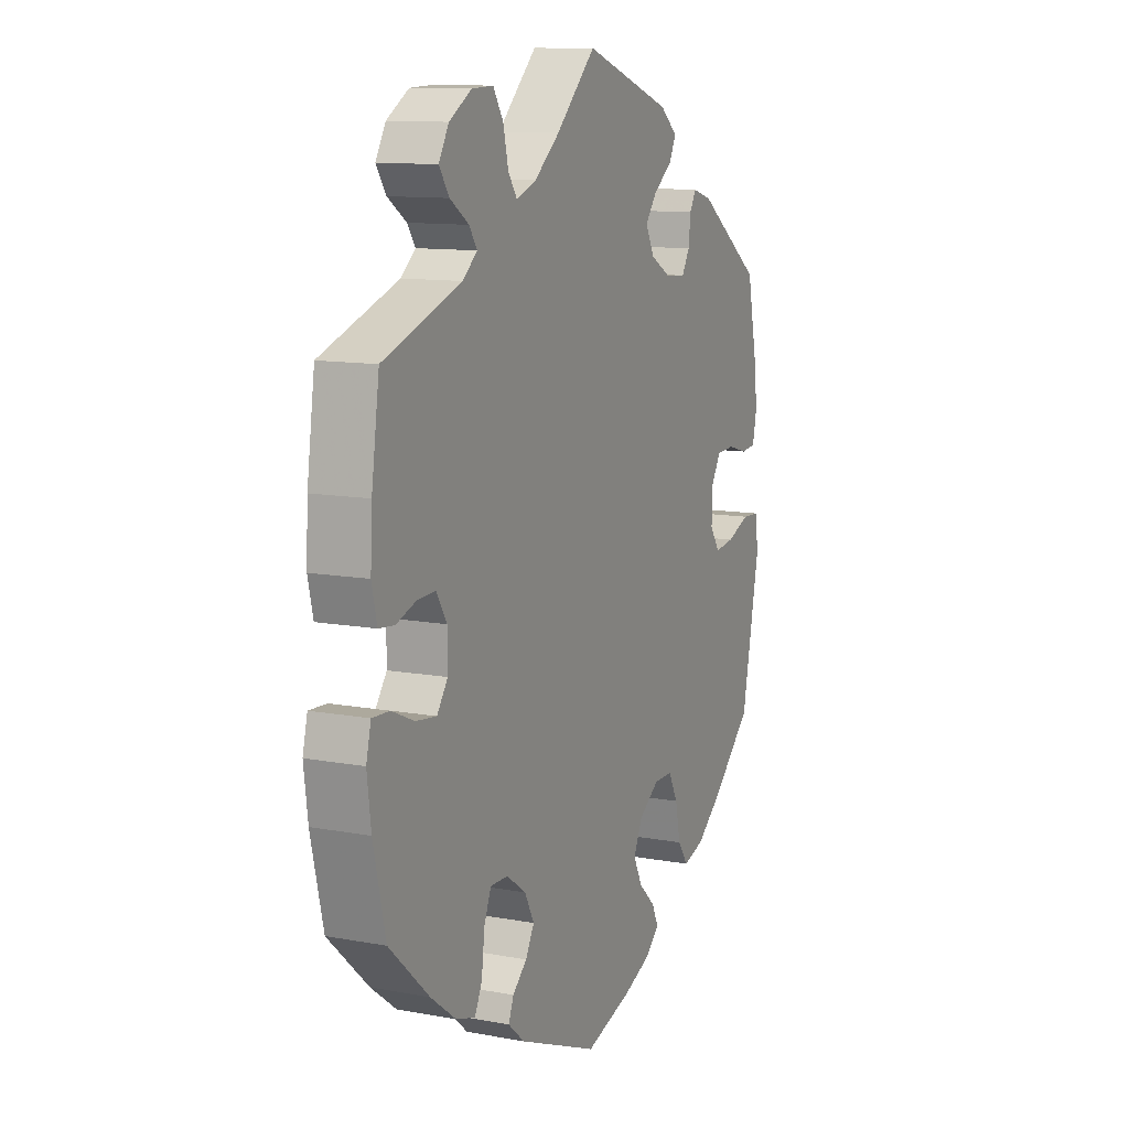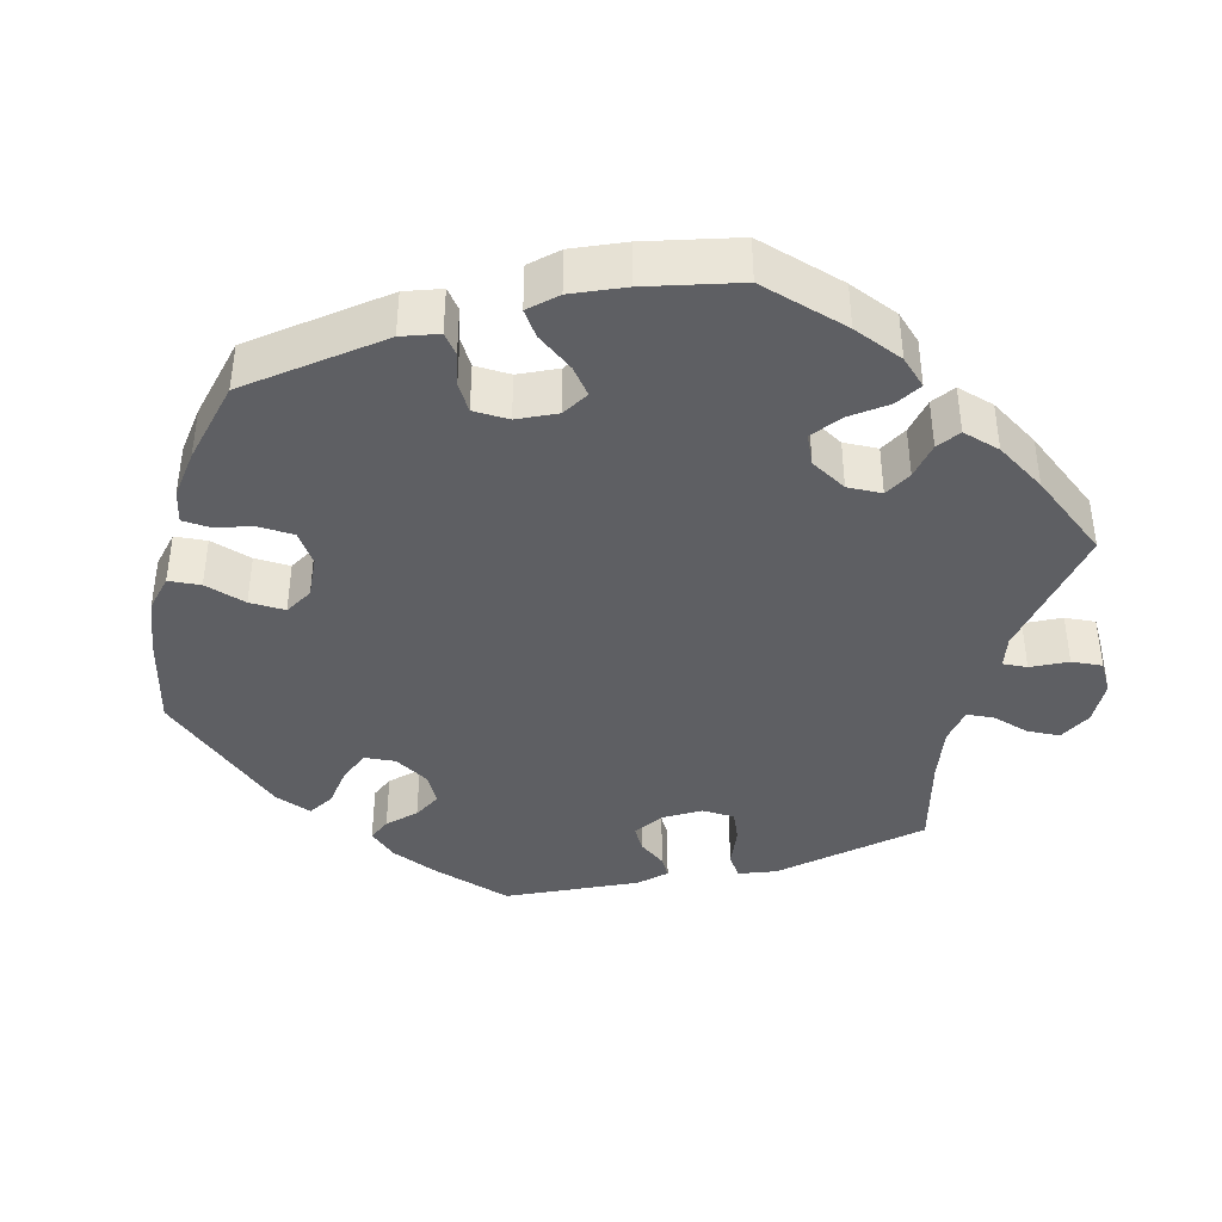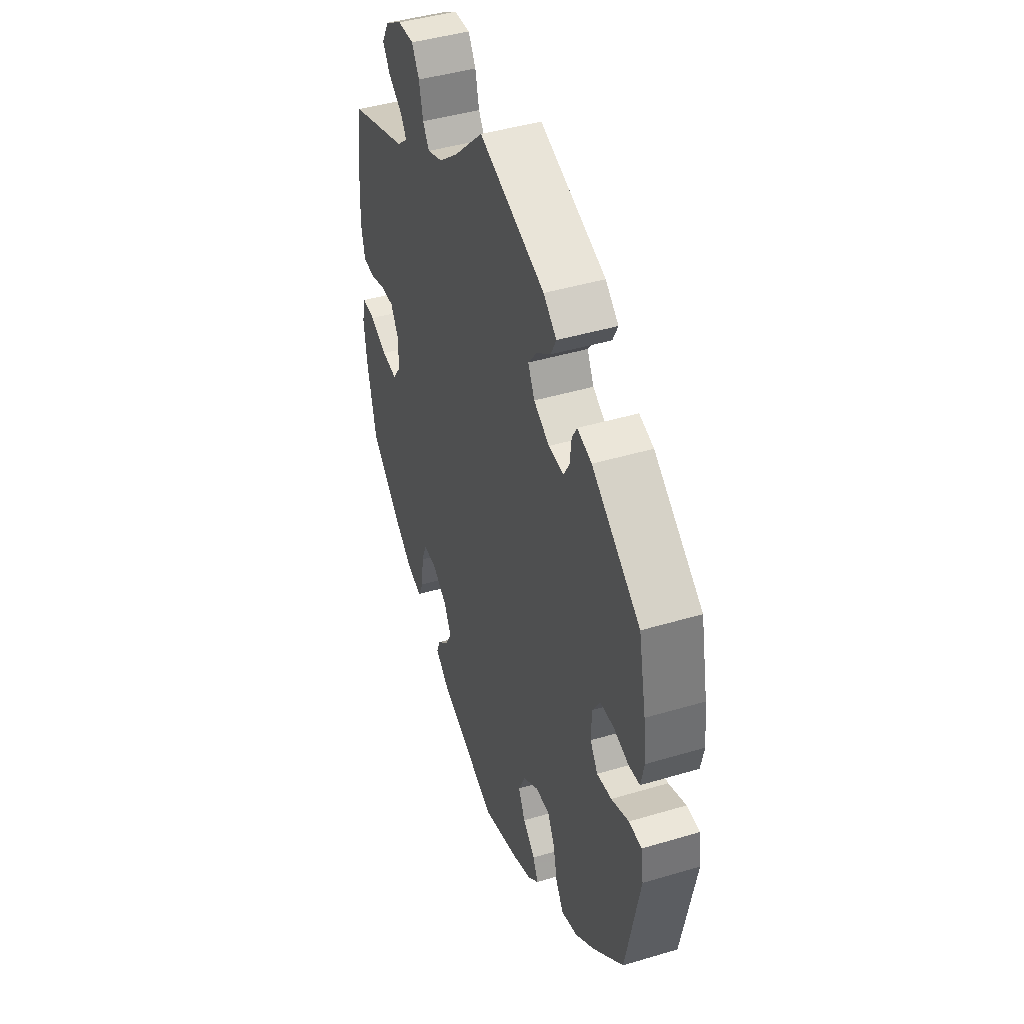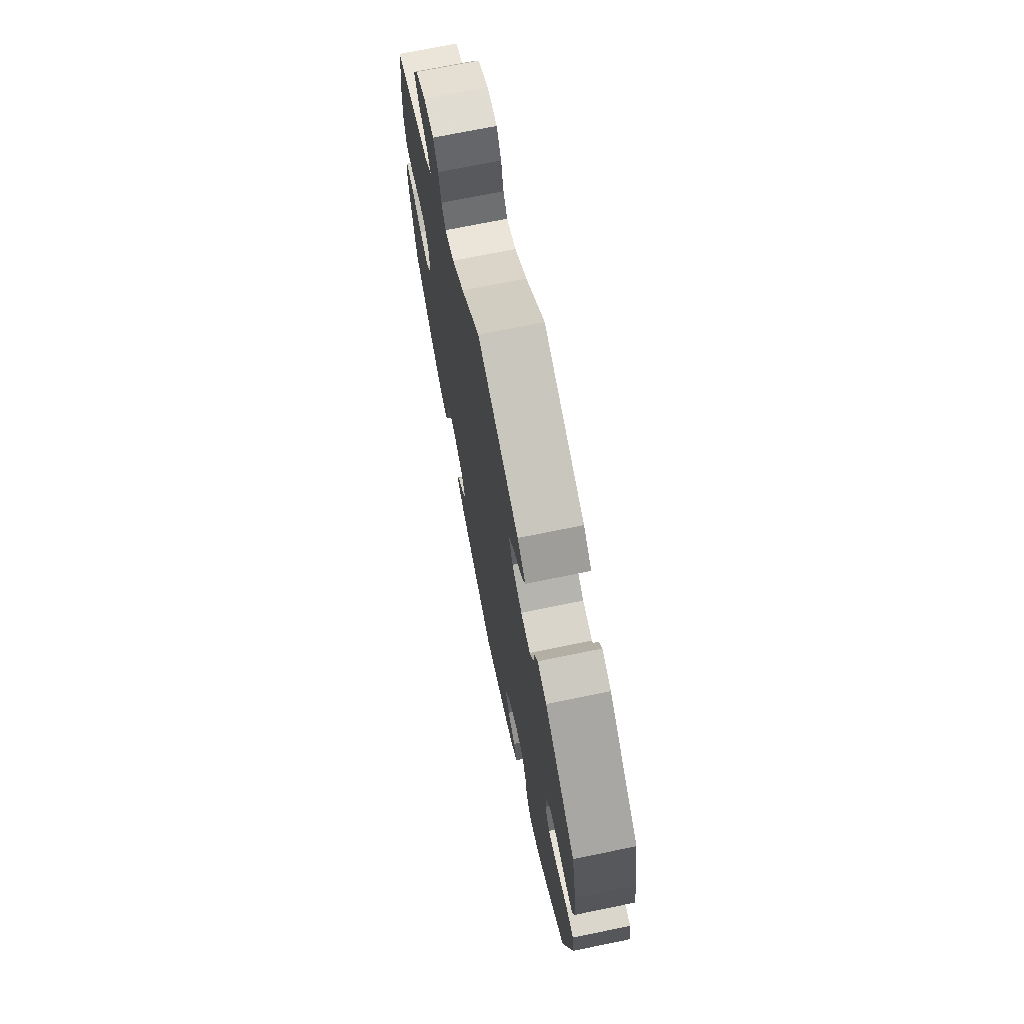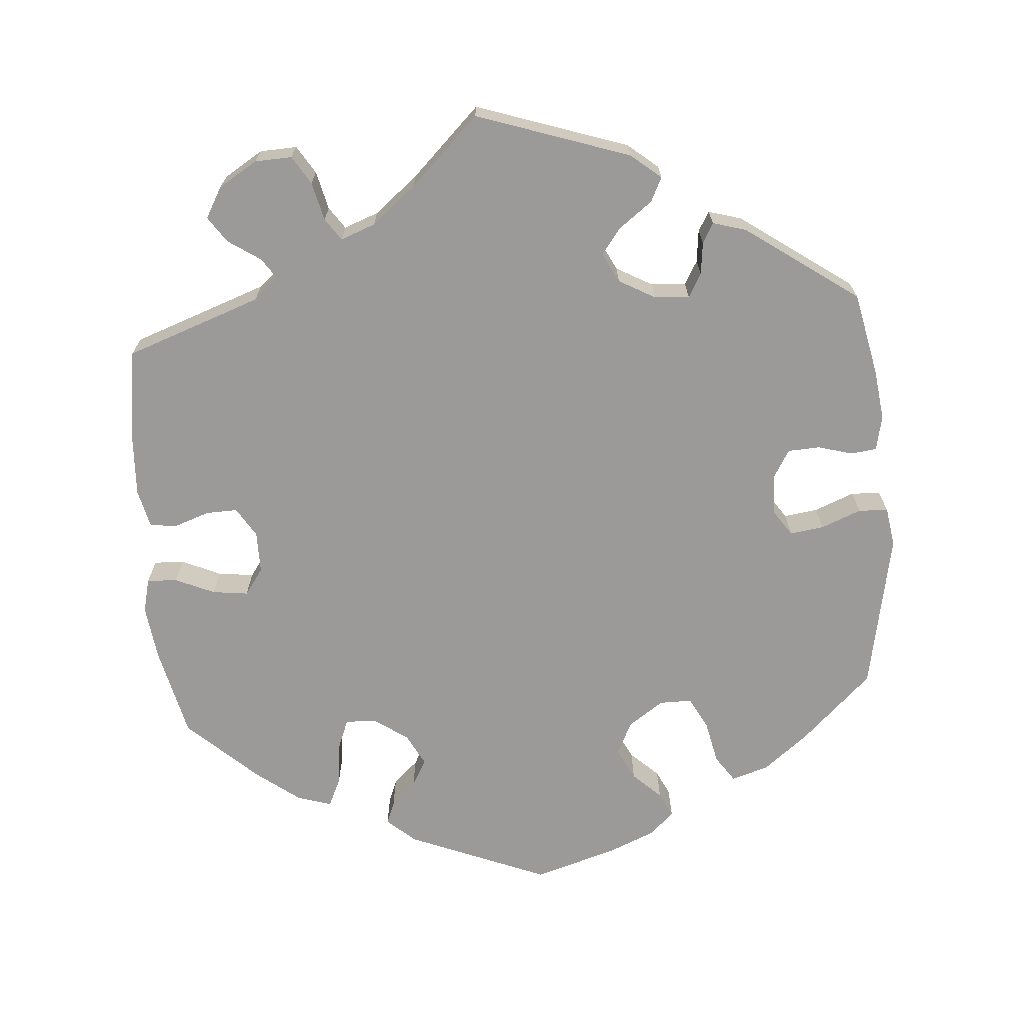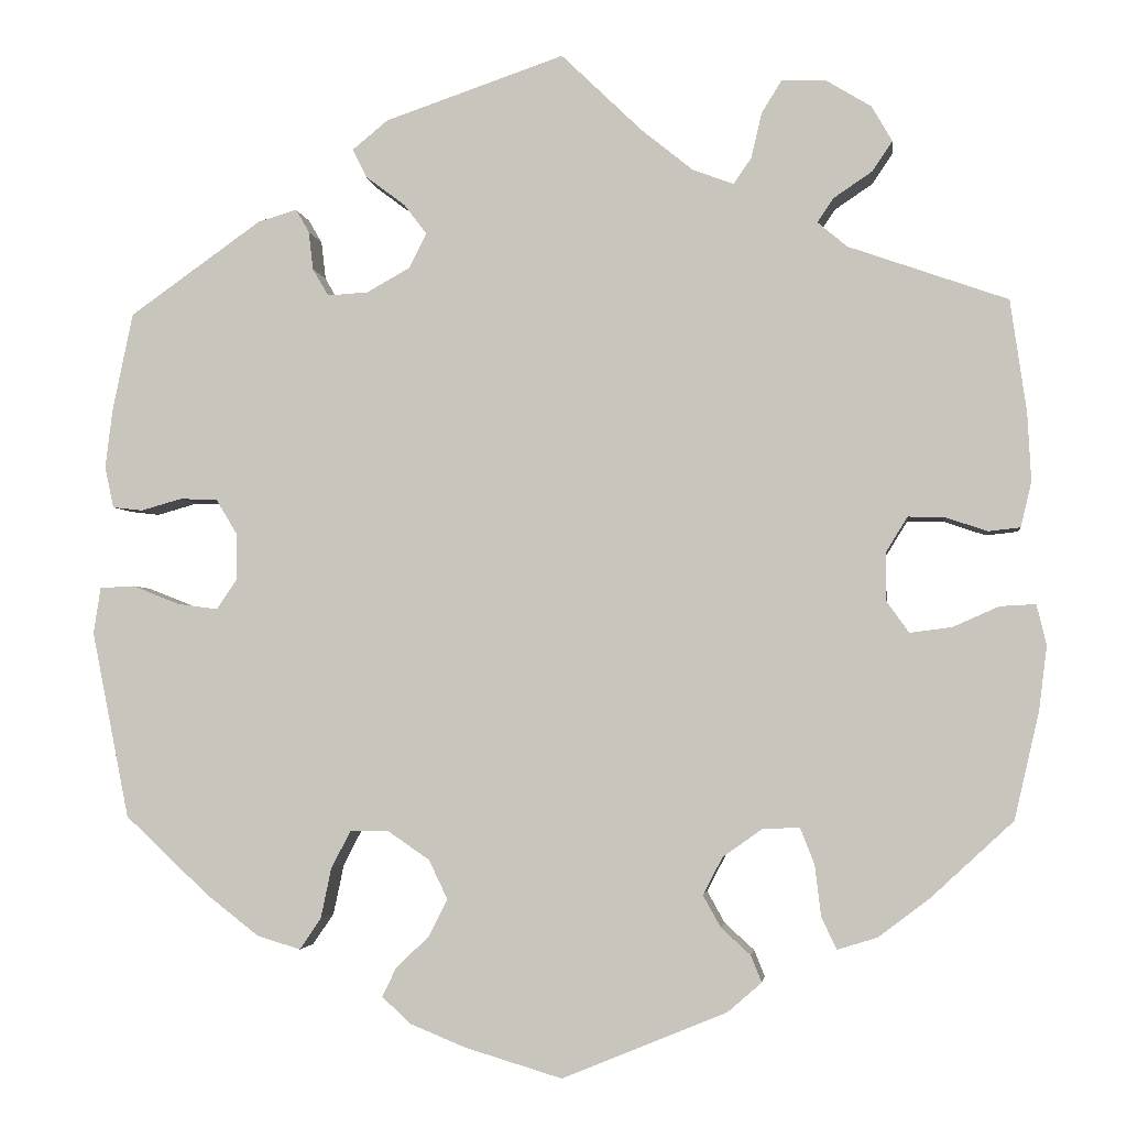
<metadata>
{"format":"obj","ext":"obj","renderer":"f3d","projection":"perspective","resolution":1024,"background":"white","views":[{"elev":11.4,"azim":-65.7,"up":"+Z"},{"elev":-40.5,"azim":-134.5,"up":"+Y"},{"elev":43.6,"azim":70.6,"up":"+Z"},{"elev":71.1,"azim":78.4,"up":"+Z"},{"elev":-69.3,"azim":4.6,"up":"+Y"},{"elev":-3.2,"azim":-173.0,"up":"+Z"}]}
</metadata>
<code>
v -0.529 0.07 -0.168
v -0.538 0.07 -0.096
v -0.527 0.07 -0.051
v -0.487 0.07 -0.053
v -0.435 0.07 -0.076
v -0.388 0.07 -0.082
v -0.363 0.07 -0.047
v -0.363 0.07 0.008
v -0.387 0.07 0.047
v -0.428 0.07 0.046
v -0.475 0.07 0.03
v -0.511 0.07 0.034
v -0.523 0.07 0.085
v -0.519 0.07 0.162
v -0.501 0.07 0.288
v -0.322 0.07 0.351
v -0.289 0.07 0.379
v -0.307 0.07 0.406
v -0.35 0.07 0.435
v -0.373 0.07 0.469
v -0.35 0.07 0.509
v -0.299 0.07 0.54
v -0.25 0.07 0.542
v -0.227 0.07 0.505
v -0.215 0.07 0.454
v -0.195 0.07 0.425
v -0.149 0.07 0.442
v -0.091 0.07 0.489
v 0 0.07 0.577
v 0.202 0.07 0.508
v 0.242 0.07 0.475
v 0.226 0.07 0.443
v 0.182 0.07 0.41
v 0.156 0.07 0.376
v 0.176 0.07 0.337
v 0.224 0.07 0.31
v 0.27 0.07 0.307
v 0.288 0.07 0.338
v 0.293 0.07 0.381
v 0.308 0.07 0.407
v 0.352 0.07 0.394
v 0.5 0.07 0.289
v 0.523 0.07 0.178
v 0.531 0.07 0.112
v 0.521 0.07 0.066
v 0.487 0.07 0.062
v 0.441 0.07 0.075
v 0.399 0.07 0.073
v 0.376 0.07 0.035
v 0.375 0.07 -0.018
v 0.398 0.07 -0.052
v 0.443 0.07 -0.046
v 0.496 0.07 -0.025
v 0.535 0.07 -0.027
v 0.543 0.07 -0.079
v 0.501 0.07 -0.289
v 0.407 0.07 -0.377
v 0.348 0.07 -0.423
v 0.299 0.07 -0.438
v 0.275 0.07 -0.403
v 0.263 0.07 -0.346
v 0.241 0.07 -0.304
v 0.198 0.07 -0.304
v 0.151 0.07 -0.336
v 0.13 0.07 -0.38
v 0.151 0.07 -0.422
v 0.188 0.07 -0.457
v 0.204 0.07 -0.49
v 0.171 0.07 -0.52
v 0.11 0.07 -0.545
v 0 0.07 -0.578
v -0.185 0.07 -0.502
v -0.223 0.07 -0.469
v -0.211 0.07 -0.439
v -0.178 0.07 -0.409
v -0.158 0.07 -0.373
v -0.18 0.07 -0.331
v -0.225 0.07 -0.299
v -0.266 0.07 -0.298
v -0.282 0.07 -0.338
v -0.289 0.07 -0.396
v -0.306 0.07 -0.432
v -0.351 0.07 -0.418
v -0.409 0.07 -0.374
v -0.501 0.07 -0.289
v -0.529 0 -0.168
v -0.538 0 -0.096
v -0.527 0 -0.051
v -0.487 0 -0.053
v -0.435 0 -0.076
v -0.388 0 -0.082
v -0.363 0 -0.047
v -0.363 0 0.008
v -0.387 0 0.047
v -0.428 0 0.046
v -0.475 0 0.03
v -0.511 0 0.034
v -0.523 0 0.085
v -0.519 0 0.162
v -0.501 0 0.288
v -0.322 0 0.351
v -0.289 0 0.379
v -0.307 0 0.406
v -0.35 0 0.435
v -0.373 0 0.469
v -0.35 0 0.509
v -0.299 0 0.54
v -0.25 0 0.542
v -0.227 0 0.505
v -0.215 0 0.454
v -0.195 0 0.425
v -0.149 0 0.442
v -0.091 0 0.489
v 0 0 0.577
v 0.202 0 0.508
v 0.242 0 0.475
v 0.226 0 0.443
v 0.182 0 0.41
v 0.156 0 0.376
v 0.176 0 0.337
v 0.224 0 0.31
v 0.27 0 0.307
v 0.288 0 0.338
v 0.293 0 0.381
v 0.308 0 0.407
v 0.352 0 0.394
v 0.5 0 0.289
v 0.523 0 0.178
v 0.531 0 0.112
v 0.521 0 0.066
v 0.487 0 0.062
v 0.441 0 0.075
v 0.399 0 0.073
v 0.376 0 0.035
v 0.375 0 -0.018
v 0.398 0 -0.052
v 0.443 0 -0.046
v 0.496 0 -0.025
v 0.535 0 -0.027
v 0.543 0 -0.079
v 0.501 0 -0.289
v 0.407 0 -0.377
v 0.348 0 -0.423
v 0.299 0 -0.438
v 0.275 0 -0.403
v 0.263 0 -0.346
v 0.241 0 -0.304
v 0.198 0 -0.304
v 0.151 0 -0.336
v 0.13 0 -0.38
v 0.151 0 -0.422
v 0.188 0 -0.457
v 0.204 0 -0.49
v 0.171 0 -0.52
v 0.11 0 -0.545
v 0 0 -0.578
v -0.185 0 -0.502
v -0.223 0 -0.469
v -0.211 0 -0.439
v -0.178 0 -0.409
v -0.158 0 -0.373
v -0.18 0 -0.331
v -0.225 0 -0.299
v -0.266 0 -0.298
v -0.282 0 -0.338
v -0.289 0 -0.396
v -0.306 0 -0.432
v -0.351 0 -0.418
v -0.409 0 -0.374
v -0.501 0 -0.289
f 80 81 82 83
f 79 80 83 84
f 72 73 74 75
f 72 75 76
f 71 72 76
f 70 71 76 77
f 66 67 68 69
f 65 66 69 70
f 58 59 60 61
f 58 61 62
f 57 58 62
f 56 57 62
f 55 56 62 63
f 52 53 54 55
f 51 52 55 63
f 44 45 46 47
f 44 47 48
f 43 44 48
f 42 43 48
f 41 42 48 49
f 38 39 40 41
f 37 38 41 49
f 30 31 32 33
f 28 29 30 33
f 27 28 33 34
f 26 27 34 35
f 22 23 24 25
f 22 25 26
f 21 22 26
f 18 19 20 21
f 17 18 21 26
f 16 17 26 35
f 10 11 12 13
f 9 10 13 14
f 2 3 4 5
f 2 5 6
f 1 2 6
f 79 84 85 1
f 65 70 77
f 64 65 77 78
f 50 51 63 64
f 50 64 78
f 36 37 49 50
f 9 14 15 16
f 8 9 16 35
f 7 8 35 36
f 78 79 1 6
f 36 50 78
f 6 7 36 78
f 168 167 166 165
f 169 168 165 164
f 160 159 158 157
f 161 160 157
f 161 157 156
f 162 161 156 155
f 154 153 152 151
f 155 154 151 150
f 146 145 144 143
f 147 146 143
f 147 143 142
f 147 142 141
f 148 147 141 140
f 140 139 138 137
f 148 140 137 136
f 132 131 130 129
f 133 132 129
f 133 129 128
f 133 128 127
f 134 133 127 126
f 126 125 124 123
f 134 126 123 122
f 118 117 116 115
f 118 115 114 113
f 119 118 113 112
f 120 119 112 111
f 110 109 108 107
f 111 110 107
f 111 107 106
f 106 105 104 103
f 111 106 103 102
f 120 111 102 101
f 98 97 96 95
f 99 98 95 94
f 90 89 88 87
f 91 90 87
f 91 87 86
f 86 170 169 164
f 162 155 150
f 163 162 150 149
f 149 148 136 135
f 163 149 135
f 135 134 122 121
f 101 100 99 94
f 120 101 94 93
f 121 120 93 92
f 91 86 164 163
f 163 135 121
f 163 121 92 91
f 1 86 87 2
f 2 87 88 3
f 3 88 89 4
f 4 89 90 5
f 5 90 91 6
f 6 91 92 7
f 7 92 93 8
f 8 93 94 9
f 9 94 95 10
f 10 95 96 11
f 11 96 97 12
f 12 97 98 13
f 13 98 99 14
f 14 99 100 15
f 15 100 101 16
f 16 101 102 17
f 17 102 103 18
f 18 103 104 19
f 19 104 105 20
f 20 105 106 21
f 21 106 107 22
f 22 107 108 23
f 23 108 109 24
f 24 109 110 25
f 25 110 111 26
f 26 111 112 27
f 27 112 113 28
f 28 113 114 29
f 29 114 115 30
f 30 115 116 31
f 31 116 117 32
f 32 117 118 33
f 33 118 119 34
f 34 119 120 35
f 35 120 121 36
f 36 121 122 37
f 37 122 123 38
f 38 123 124 39
f 39 124 125 40
f 40 125 126 41
f 41 126 127 42
f 42 127 128 43
f 43 128 129 44
f 44 129 130 45
f 45 130 131 46
f 46 131 132 47
f 47 132 133 48
f 48 133 134 49
f 49 134 135 50
f 50 135 136 51
f 51 136 137 52
f 52 137 138 53
f 53 138 139 54
f 54 139 140 55
f 55 140 141 56
f 56 141 142 57
f 57 142 143 58
f 58 143 144 59
f 59 144 145 60
f 60 145 146 61
f 61 146 147 62
f 62 147 148 63
f 63 148 149 64
f 64 149 150 65
f 65 150 151 66
f 66 151 152 67
f 67 152 153 68
f 68 153 154 69
f 69 154 155 70
f 70 155 156 71
f 71 156 157 72
f 72 157 158 73
f 73 158 159 74
f 74 159 160 75
f 75 160 161 76
f 76 161 162 77
f 77 162 163 78
f 78 163 164 79
f 79 164 165 80
f 80 165 166 81
f 81 166 167 82
f 82 167 168 83
f 83 168 169 84
f 84 169 170 85
f 85 170 86 1

</code>
